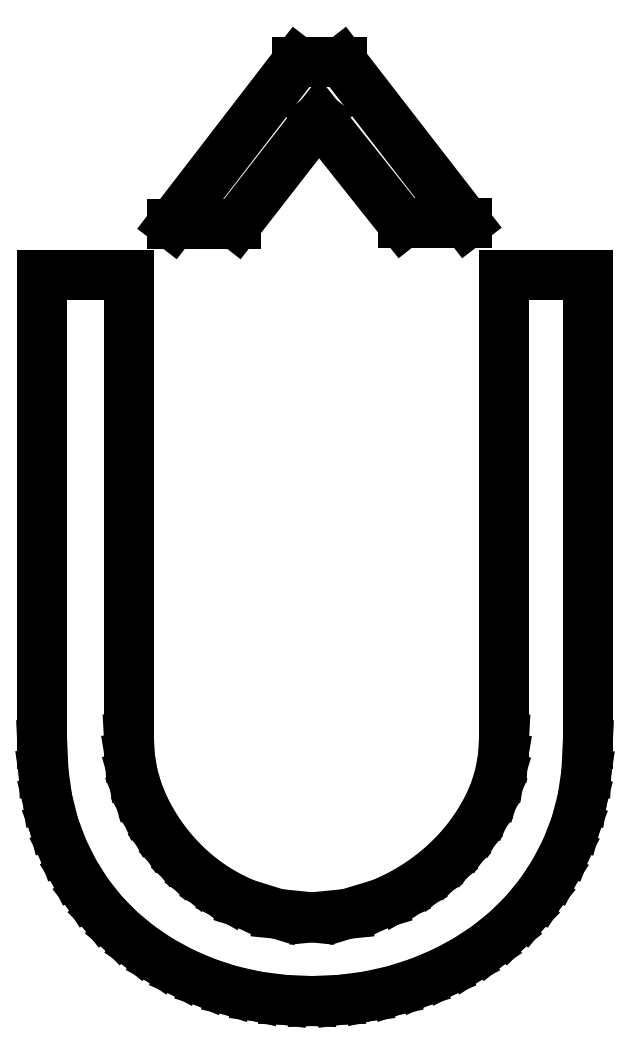
<metadata>
{"format":"dxf","ext":"dxf","renderer":"ezdxf+matplotlib","layout":"modelspace","background":"white","min_lineweight":24,"dpi":150}
</metadata>
<code>
0
SECTION
2
ENTITIES
0
LINE
8
0
10
7.069
20
10.88
30
0
11
6.167
21
10.88
31
0
0
LINE
8
0
10
6.167
20
10.88
30
0
11
4.986
21
12.36
31
0
0
LINE
8
0
10
4.986
20
12.36
30
0
11
3.819
21
10.86
31
0
0
LINE
8
0
10
3.819
20
10.86
30
0
11
2.917
21
10.86
31
0
0
LINE
8
0
10
2.917
20
10.86
30
0
11
4.681
21
13.15
31
0
0
LINE
8
0
10
4.681
20
13.15
30
0
11
5.306
21
13.15
31
0
0
LINE
8
0
10
5.306
20
13.15
30
0
11
7.069
21
10.88
31
0
0
LINE
8
0
10
4.889
20
-0.09722
30
0
11
4.493
21
-0.08073
31
0
0
LINE
8
0
10
4.493
20
-0.08073
30
0
11
4.111
21
-0.03125
31
0
0
LINE
8
0
10
4.111
20
-0.03125
30
0
11
3.743
21
0.05122
31
0
0
LINE
8
0
10
3.743
20
0.05122
30
0
11
3.389
21
0.1667
31
0
0
LINE
8
0
10
3.389
20
0.1667
30
0
11
3.053
21
0.3117
31
0
0
LINE
8
0
10
3.053
20
0.3117
30
0
11
2.74
21
0.4826
31
0
0
LINE
8
0
10
2.74
20
0.4826
30
0
11
2.449
21
0.6797
31
0
0
LINE
8
0
10
2.449
20
0.6797
30
0
11
2.181
21
0.9028
31
0
0
LINE
8
0
10
2.181
20
0.9028
30
0
11
1.937
21
1.151
31
0
0
LINE
8
0
10
1.937
20
1.151
30
0
11
1.722
21
1.424
31
0
0
LINE
8
0
10
1.722
20
1.424
30
0
11
1.535
21
1.721
31
0
0
LINE
8
0
10
1.535
20
1.721
30
0
11
1.375
21
2.042
31
0
0
LINE
8
0
10
1.375
20
2.042
30
0
11
1.247
21
2.385
31
0
0
LINE
8
0
10
1.247
20
2.385
30
0
11
1.156
21
2.747
31
0
0
LINE
8
0
10
1.156
20
2.747
30
0
11
1.102
21
3.128
31
0
0
LINE
8
0
10
1.102
20
3.128
30
0
11
1.083
21
3.528
31
0
0
LINE
8
0
10
1.083
20
3.528
30
0
11
1.083
21
10.14
31
0
0
LINE
8
0
10
1.083
20
10.14
30
0
11
2.306
21
10.14
31
0
0
LINE
8
0
10
2.306
20
10.14
30
0
11
2.306
21
3.611
31
0
0
LINE
8
0
10
2.306
20
3.611
30
0
11
2.319
21
3.352
31
0
0
LINE
8
0
10
2.319
20
3.352
30
0
11
2.361
21
3.101
31
0
0
LINE
8
0
10
2.361
20
3.101
30
0
11
2.43
21
2.859
31
0
0
LINE
8
0
10
2.43
20
2.859
30
0
11
2.528
21
2.625
31
0
0
LINE
8
0
10
2.528
20
2.625
30
0
11
2.648
21
2.403
31
0
0
LINE
8
0
10
2.648
20
2.403
30
0
11
2.785
21
2.195
31
0
0
LINE
8
0
10
2.785
20
2.195
30
0
11
2.939
21
2
31
0
0
LINE
8
0
10
2.939
20
2
30
0
11
3.111
21
1.819
31
0
0
LINE
8
0
10
3.111
20
1.819
30
0
11
3.298
21
1.655
31
0
0
LINE
8
0
10
3.298
20
1.655
30
0
11
3.498
21
1.51
31
0
0
LINE
8
0
10
3.498
20
1.51
30
0
11
3.711
21
1.385
31
0
0
LINE
8
0
10
3.711
20
1.385
30
0
11
3.938
21
1.278
31
0
0
LINE
8
0
10
3.938
20
1.278
30
0
11
4.408
21
1.132
31
0
0
LINE
8
0
10
4.408
20
1.132
30
0
11
4.889
21
1.083
31
0
0
LINE
8
0
10
4.889
20
1.083
30
0
11
5.384
21
1.132
31
0
0
LINE
8
0
10
5.384
20
1.132
30
0
11
5.868
21
1.278
31
0
0
LINE
8
0
10
5.868
20
1.278
30
0
11
6.102
21
1.385
31
0
0
LINE
8
0
10
6.102
20
1.385
30
0
11
6.325
21
1.51
31
0
0
LINE
8
0
10
6.325
20
1.51
30
0
11
6.536
21
1.655
31
0
0
LINE
8
0
10
6.536
20
1.655
30
0
11
6.736
21
1.819
31
0
0
LINE
8
0
10
6.736
20
1.819
30
0
11
6.921
21
2
31
0
0
LINE
8
0
10
6.921
20
2
30
0
11
7.087
21
2.195
31
0
0
LINE
8
0
10
7.087
20
2.195
30
0
11
7.234
21
2.403
31
0
0
LINE
8
0
10
7.234
20
2.403
30
0
11
7.361
21
2.625
31
0
0
LINE
8
0
10
7.361
20
2.625
30
0
11
7.464
21
2.859
31
0
0
LINE
8
0
10
7.464
20
2.859
30
0
11
7.538
21
3.101
31
0
0
LINE
8
0
10
7.538
20
3.101
30
0
11
7.582
21
3.352
31
0
0
LINE
8
0
10
7.582
20
3.352
30
0
11
7.597
21
3.611
31
0
0
LINE
8
0
10
7.597
20
3.611
30
0
11
7.597
21
10.14
31
0
0
LINE
8
0
10
7.597
20
10.14
30
0
11
8.778
21
10.14
31
0
0
LINE
8
0
10
8.778
20
10.14
30
0
11
8.778
21
3.528
31
0
0
LINE
8
0
10
8.778
20
3.528
30
0
11
8.759
21
3.128
31
0
0
LINE
8
0
10
8.759
20
3.128
30
0
11
8.701
21
2.747
31
0
0
LINE
8
0
10
8.701
20
2.747
30
0
11
8.606
21
2.385
31
0
0
LINE
8
0
10
8.606
20
2.385
30
0
11
8.472
21
2.042
31
0
0
LINE
8
0
10
8.472
20
2.042
30
0
11
8.306
21
1.721
31
0
0
LINE
8
0
10
8.306
20
1.721
30
0
11
8.111
21
1.424
31
0
0
LINE
8
0
10
8.111
20
1.424
30
0
11
7.889
21
1.151
31
0
0
LINE
8
0
10
7.889
20
1.151
30
0
11
7.639
21
0.9028
31
0
0
LINE
8
0
10
7.639
20
0.9028
30
0
11
7.364
21
0.6797
31
0
0
LINE
8
0
10
7.364
20
0.6797
30
0
11
7.066
21
0.4826
31
0
0
LINE
8
0
10
7.066
20
0.4826
30
0
11
6.746
21
0.3117
31
0
0
LINE
8
0
10
6.746
20
0.3117
30
0
11
6.403
21
0.1667
31
0
0
LINE
8
0
10
6.403
20
0.1667
30
0
11
6.043
21
0.05122
31
0
0
LINE
8
0
10
6.043
20
0.05122
30
0
11
5.67
21
-0.03125
31
0
0
LINE
8
0
10
5.67
20
-0.03125
30
0
11
5.286
21
-0.08073
31
0
0
LINE
8
0
10
5.286
20
-0.08073
30
0
11
4.889
21
-0.09722
31
0
0
ENDSEC
0
EOF

</code>
